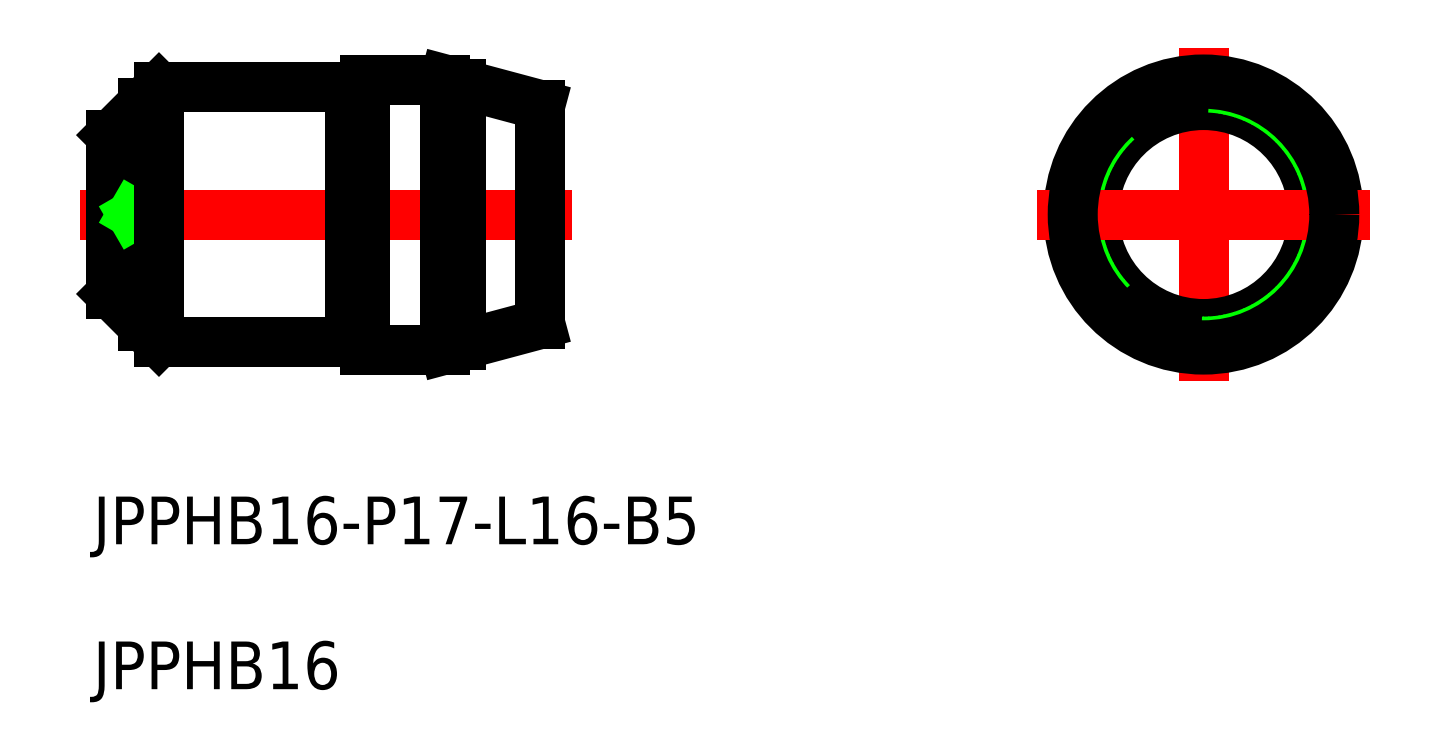
<metadata>
{"format":"dxf","ext":"dxf","renderer":"ezdxf+matplotlib","layout":"modelspace","background":"white","min_lineweight":24,"dpi":150}
</metadata>
<code>
0
SECTION
2
ENTITIES
0
LINE
8
CENTER
10
0
20
10.5
30
0
11
0
21
-10.5
31
0
0
LINE
8
CENTER
10
-39.75
20
0
30
0
11
-70.75
21
0
31
0
0
CIRCLE
8
0
10
0
20
0
30
0
40
6.892
0
CIRCLE
8
0
10
0
20
0
30
0
40
8
0
CIRCLE
8
0
10
0
20
0
30
0
40
8.5
0
LINE
8
CENTER
10
-10.5
20
0
30
0
11
10.5
21
0
31
0
0
LINE
8
0
10
-52.75
20
8.5
30
0
11
-47.75
21
8.5
31
0
0
LINE
8
0
10
-52.75
20
-8.5
30
0
11
-47.75
21
-8.5
31
0
0
LINE
8
0
10
-52.75
20
-8.5
30
0
11
-52.75
21
8.5
31
0
0
LINE
8
0
10
-65.75
20
8
30
0
11
-53.75
21
8
31
0
0
LINE
8
0
10
-65.75
20
-8
30
0
11
-53.75
21
-8
31
0
0
LINE
8
0
10
-66.75
20
7
30
0
11
-66.75
21
-7
31
0
0
LINE
8
0
10
-68.75
20
5
30
0
11
-68.75
21
-5
31
0
0
LINE
8
0
10
-68.75
20
-5
30
0
11
-65.75
21
-8
31
0
0
LINE
8
0
10
-65.75
20
8
30
0
11
-68.75
21
5
31
0
0
LINE
8
0
10
-41.75
20
6.892
30
0
11
-47.75
21
8.5
31
0
0
LINE
8
0
10
-47.75
20
-8.5
30
0
11
-47.75
21
8.5
31
0
0
LINE
8
0
10
-41.75
20
-6.892
30
0
11
-47.75
21
-8.5
31
0
0
LINE
8
0
10
-46.75
20
-8.232
30
0
11
-46.75
21
8.232
31
0
0
LINE
8
0
10
-41.75
20
-6.892
30
0
11
-41.75
21
6.892
31
0
0
LINE
8
0
10
-53.55
20
7.5
30
0
11
-52.95
21
7.5
31
0
0
ARC
8
0
10
-53.55
20
7.7
30
0
40
0.2
50
180
51
270
0
ARC
8
0
10
-52.95
20
7.7
30
0
40
0.2
50
270
51
0
0
LINE
8
0
10
-53.55
20
-7.5
30
0
11
-52.95
21
-7.5
31
0
0
ARC
8
0
10
-52.95
20
-7.7
30
0
40
0.2
50
360
51
90
0
ARC
8
0
10
-53.55
20
-7.7
30
0
40
0.2
50
90
51
180
0
LINE
8
0
10
-53.75
20
8
30
0
11
-53.75
21
-8
31
0
0
INSERT
8
0
2
*U2
10
0
20
0
30
0
0
INSERT
8
0
2
*U3
10
0
20
0
30
0
0
LINE
8
0
10
-68.75
20
0.85
30
0
11
-67.28
21
-1.514e-13
31
0
0
LINE
8
0
10
-68.75
20
-0.85
30
0
11
-67.28
21
-1.514e-13
31
0
0
LINE
8
0
10
-65.75
20
8
30
0
11
-65.75
21
-8
31
0
0
CIRCLE
8
0
10
-5.68e-14
20
0
30
0
40
8.232
0
ENDSEC
0
EOF

</code>
